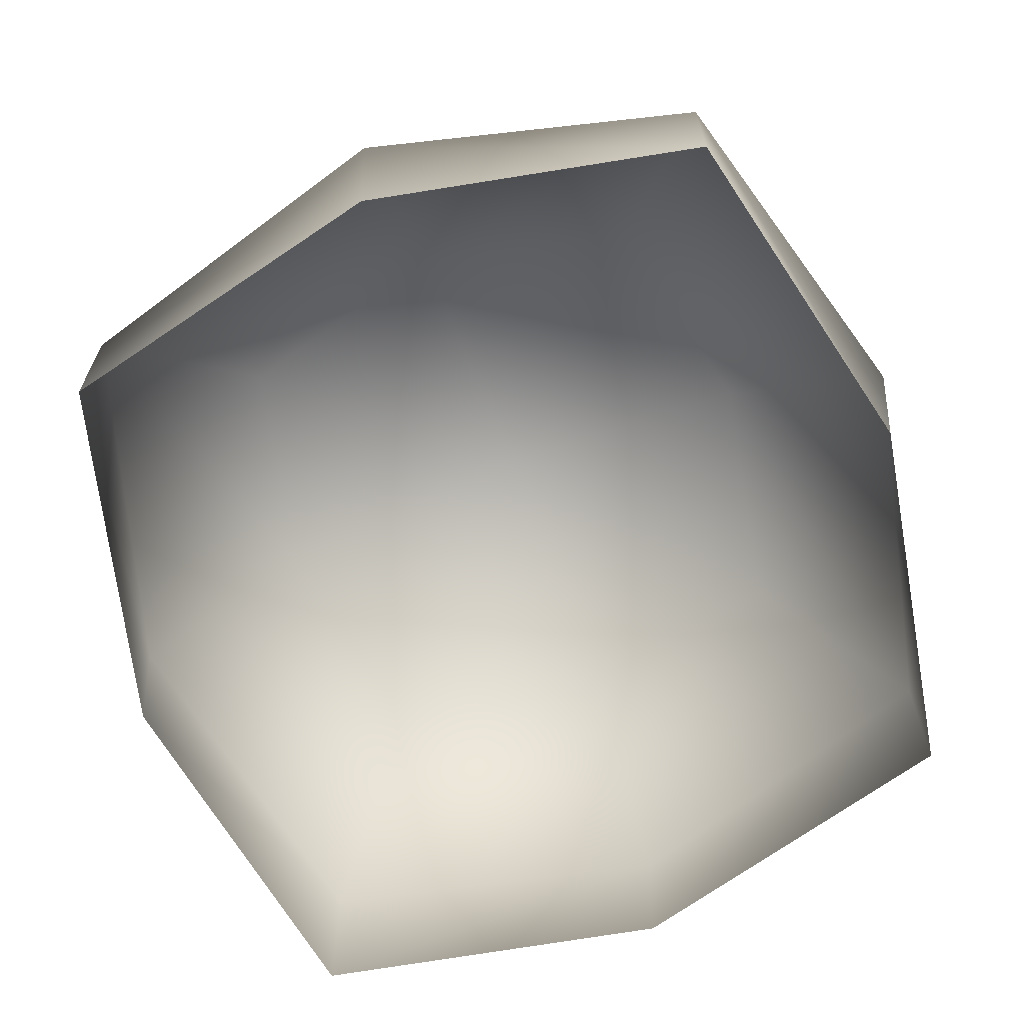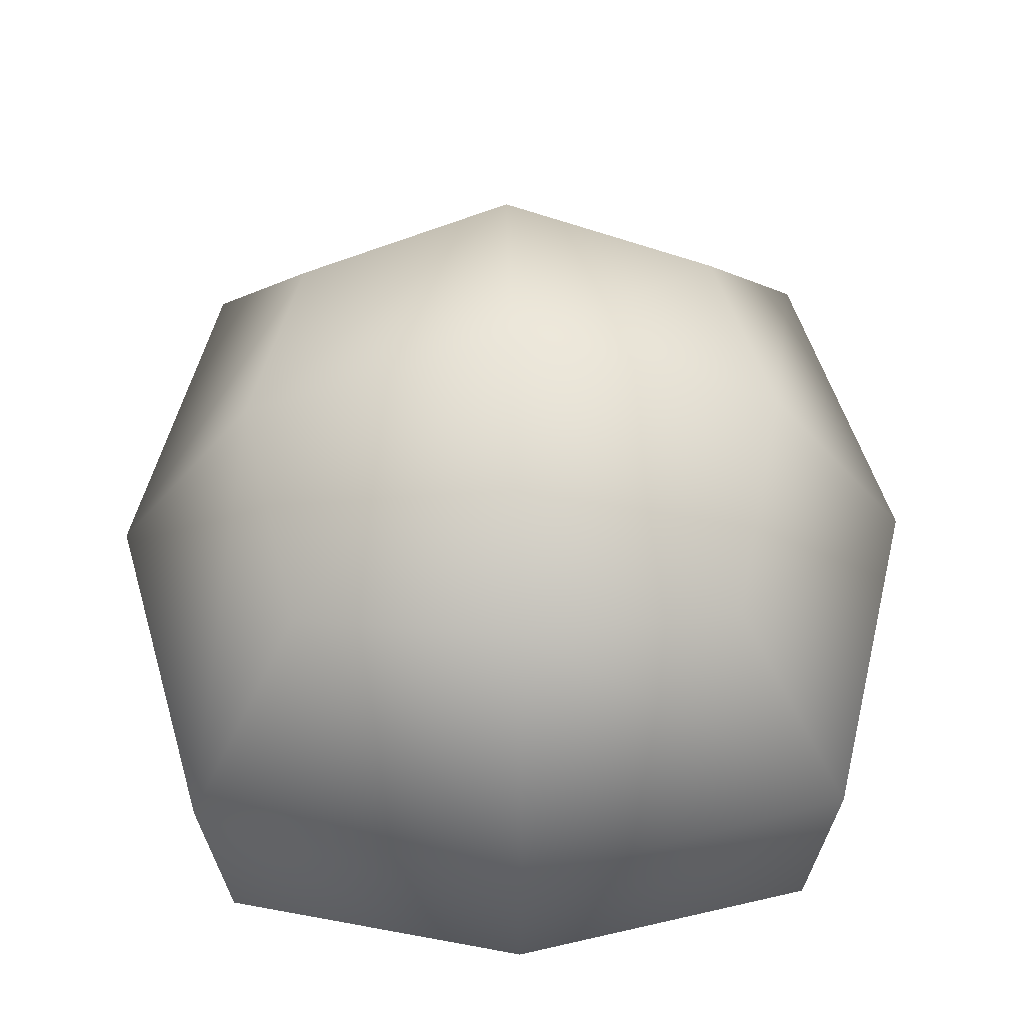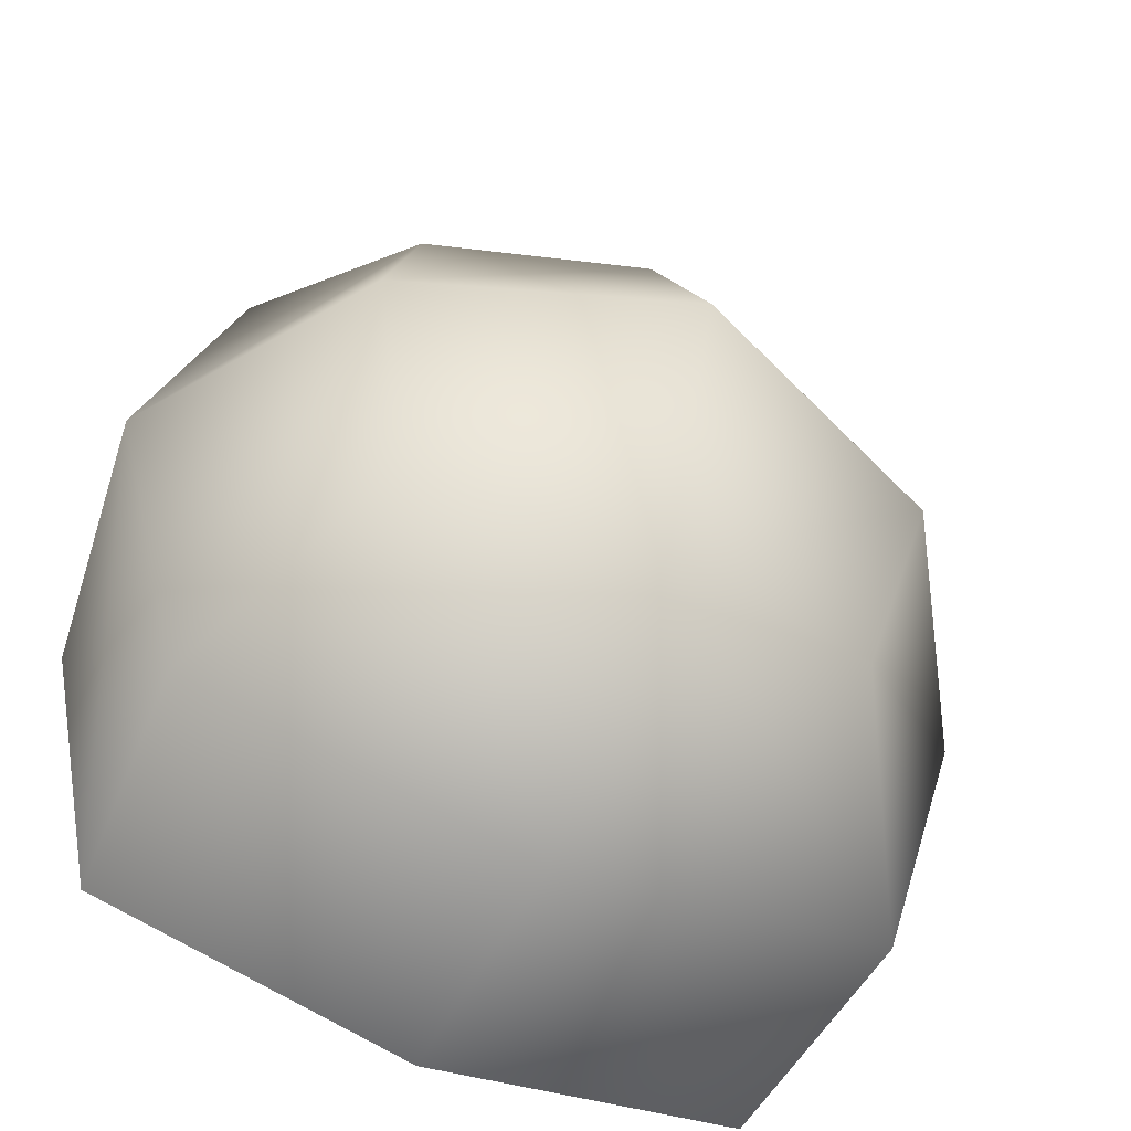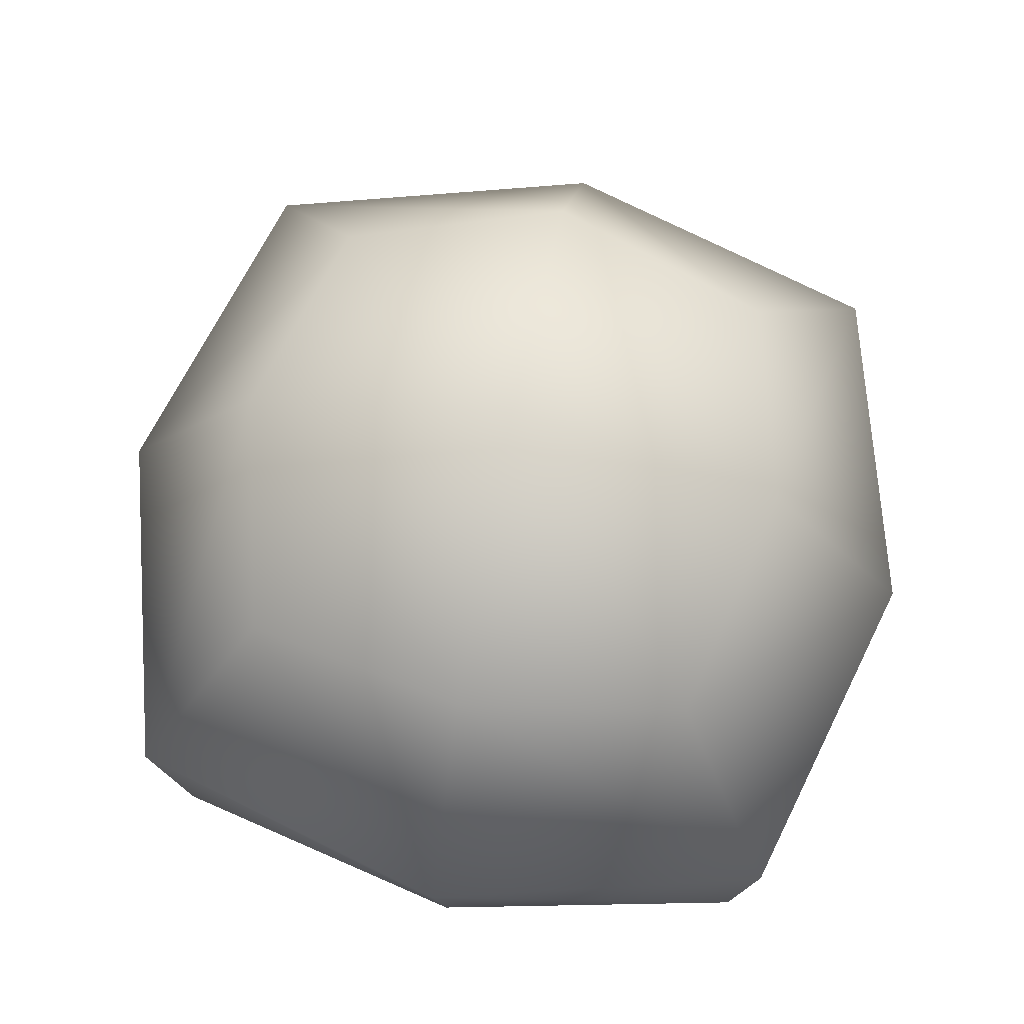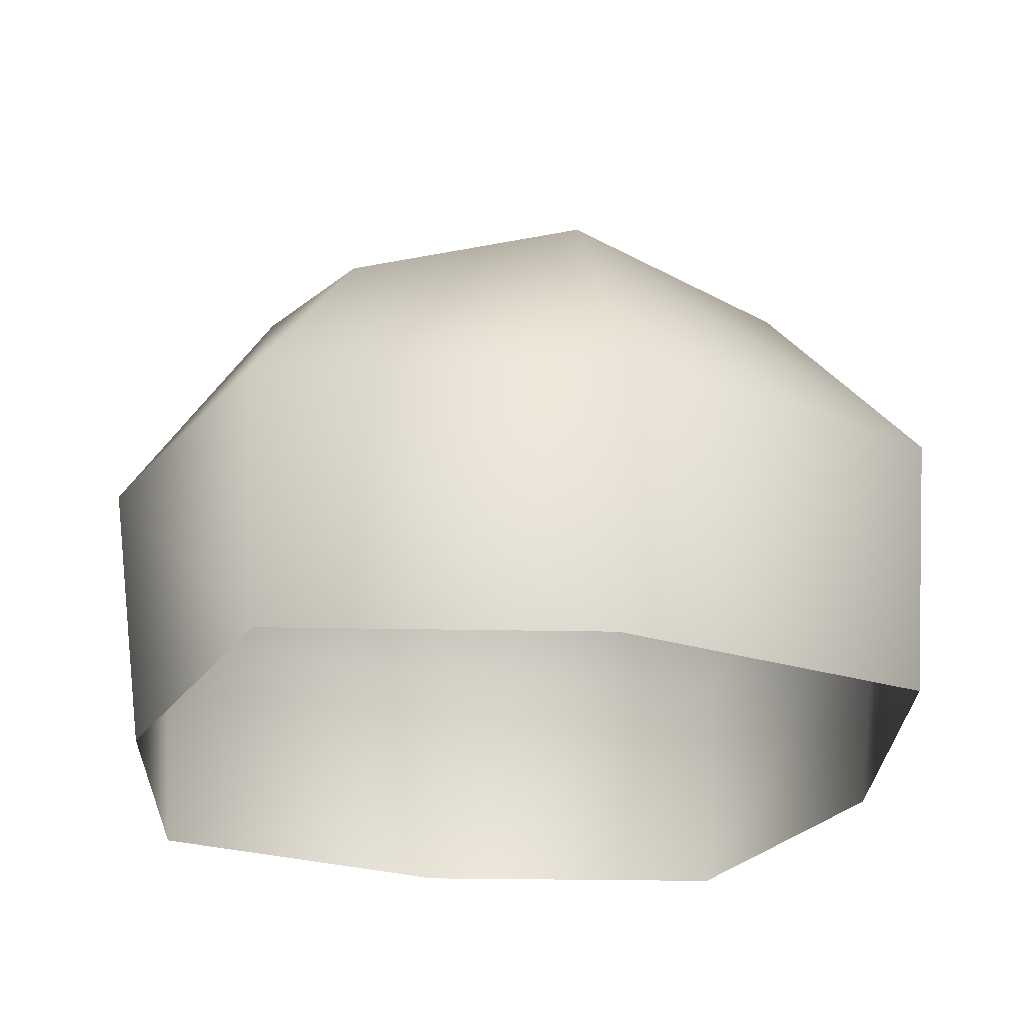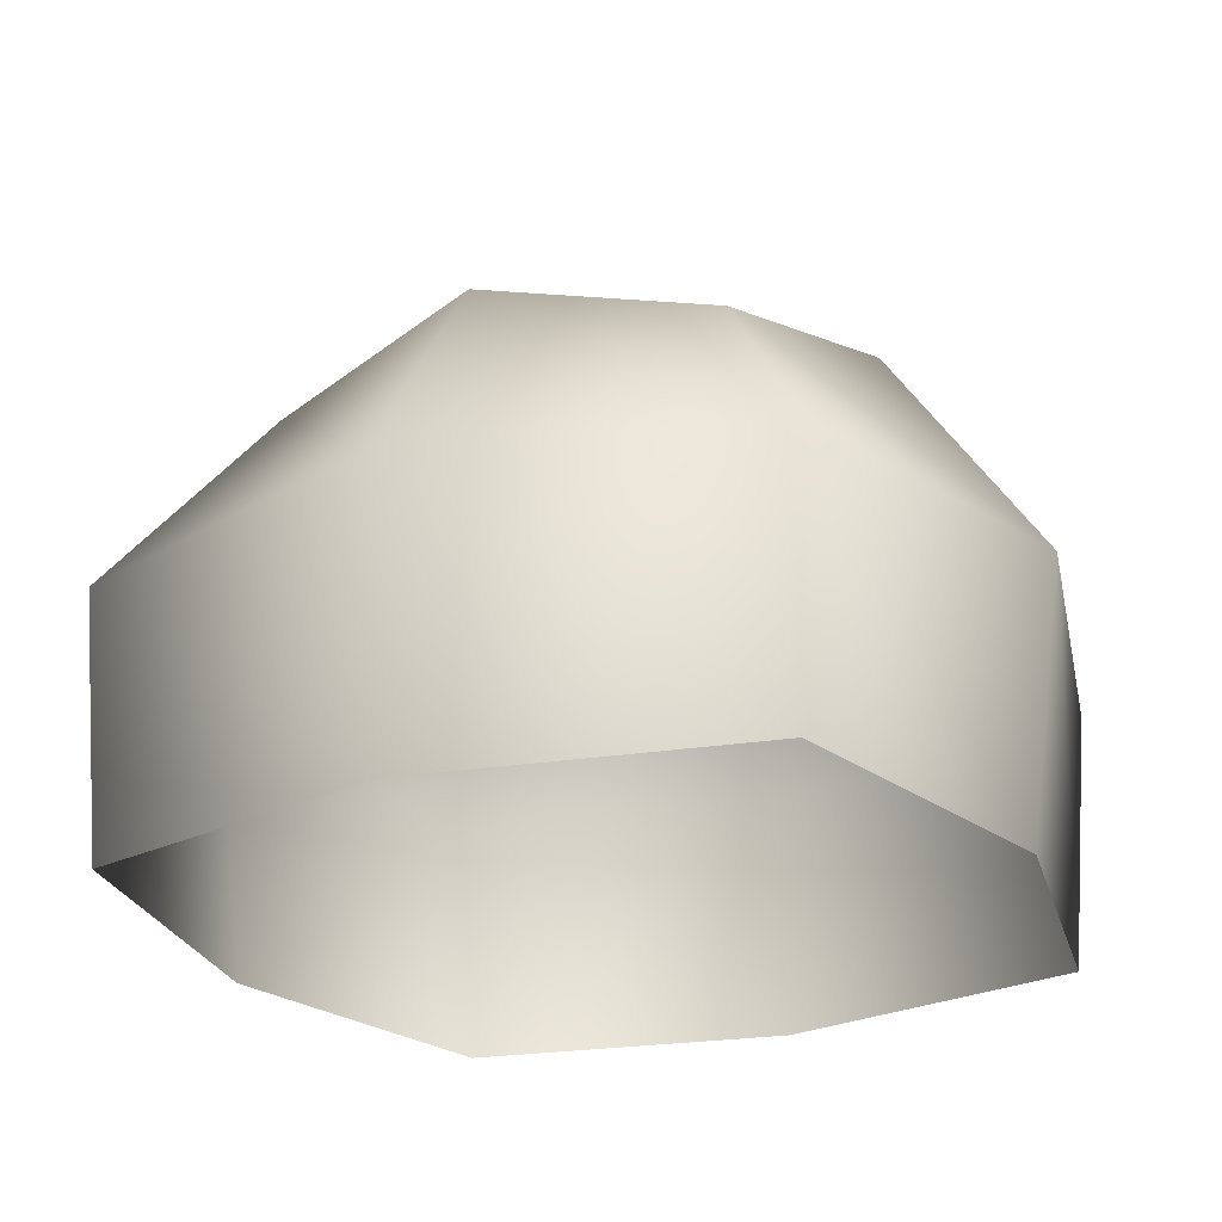
<metadata>
{"format":"obj","ext":"obj","renderer":"f3d","projection":"perspective","resolution":1024,"background":"white","views":[{"elev":-77.9,"azim":-158.7,"up":"+Y"},{"elev":56.1,"azim":178.7,"up":"+Y"},{"elev":-58.8,"azim":154.5,"up":"+Z"},{"elev":70.8,"azim":-78.7,"up":"+Y"},{"elev":-25.6,"azim":-14.2,"up":"+Y"},{"elev":-24.7,"azim":116.9,"up":"+Y"}]}
</metadata>
<code>
o bush_Cube.008
v -0.01741 -0.004327 0.01741
v -0.01213 0.01995 0.01213
v -0.01741 -0.004327 -0.01741
v -0.01213 0.01995 -0.01213
v 0.01741 -0.004327 0.01741
v 0.01213 0.01995 0.01213
v 0.01741 -0.004327 -0.01741
v 0.01213 0.01995 -0.01213
v -0.02123 -0.004327 0
v -0.01828 0.009556 0.01828
v -0.01487 0.02268 0
v -0.01828 0.009556 -0.01828
v 0 -0.004327 -0.02123
v 0 0.02268 -0.01487
v 0.01828 0.009556 -0.01828
v 0.02123 -0.004327 0
v 0.01487 0.02268 0
v 0.01828 0.009556 0.01828
v 0 -0.004327 0.02123
v 0 0.02268 0.01487
v -0.02319 0.01023 0
v 0 0.01023 -0.02319
v 0.02319 0.01023 0
v 0 0.01023 0.02319
v 0 0.02836 0
f 1 10 21 9
f 10 2 11 21
f 21 11 4 12
f 9 21 12 3
f 3 12 22 13
f 12 4 14 22
f 22 14 8 15
f 13 22 15 7
f 7 15 23 16
f 15 8 17 23
f 23 17 6 18
f 16 23 18 5
f 5 18 24 19
f 18 6 20 24
f 24 20 2 10
f 19 24 10 1
f 8 14 25 17
f 14 4 11 25
f 25 11 2 20
f 17 25 20 6

</code>
